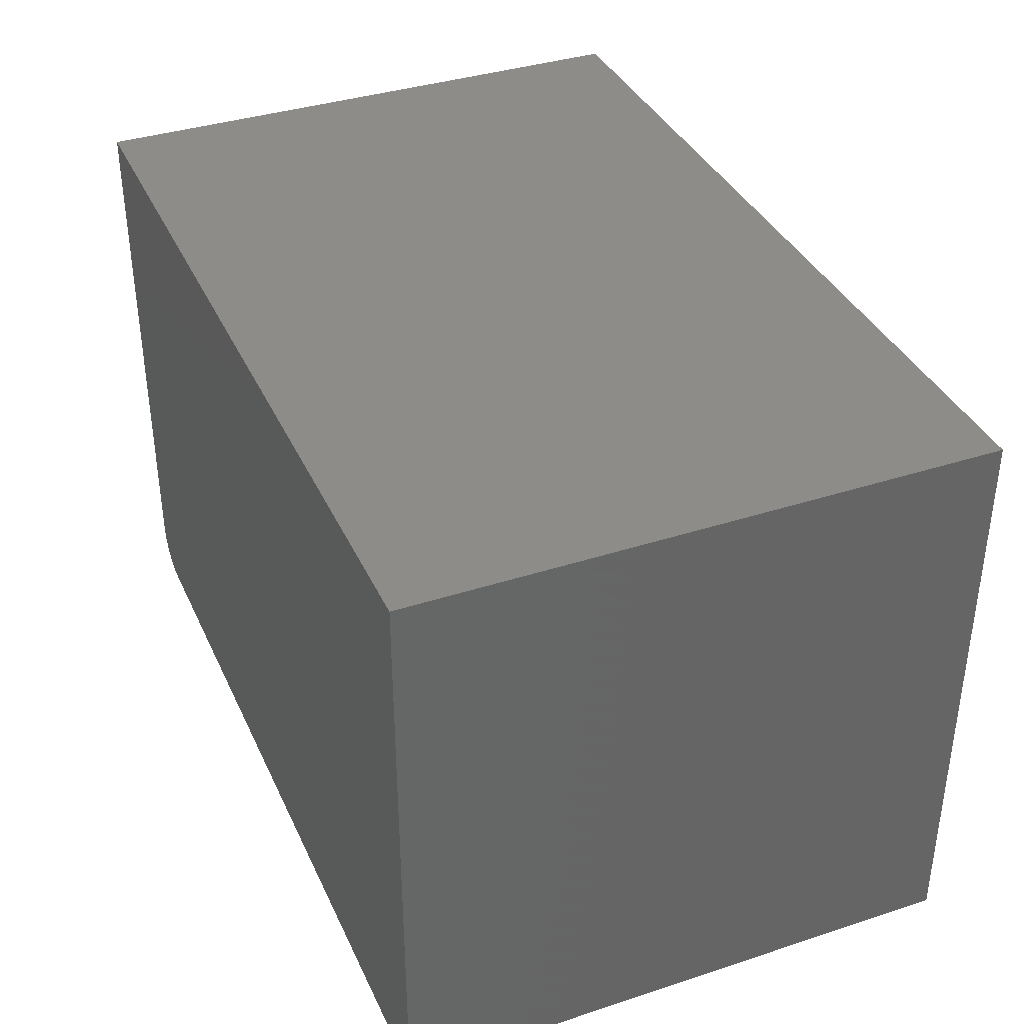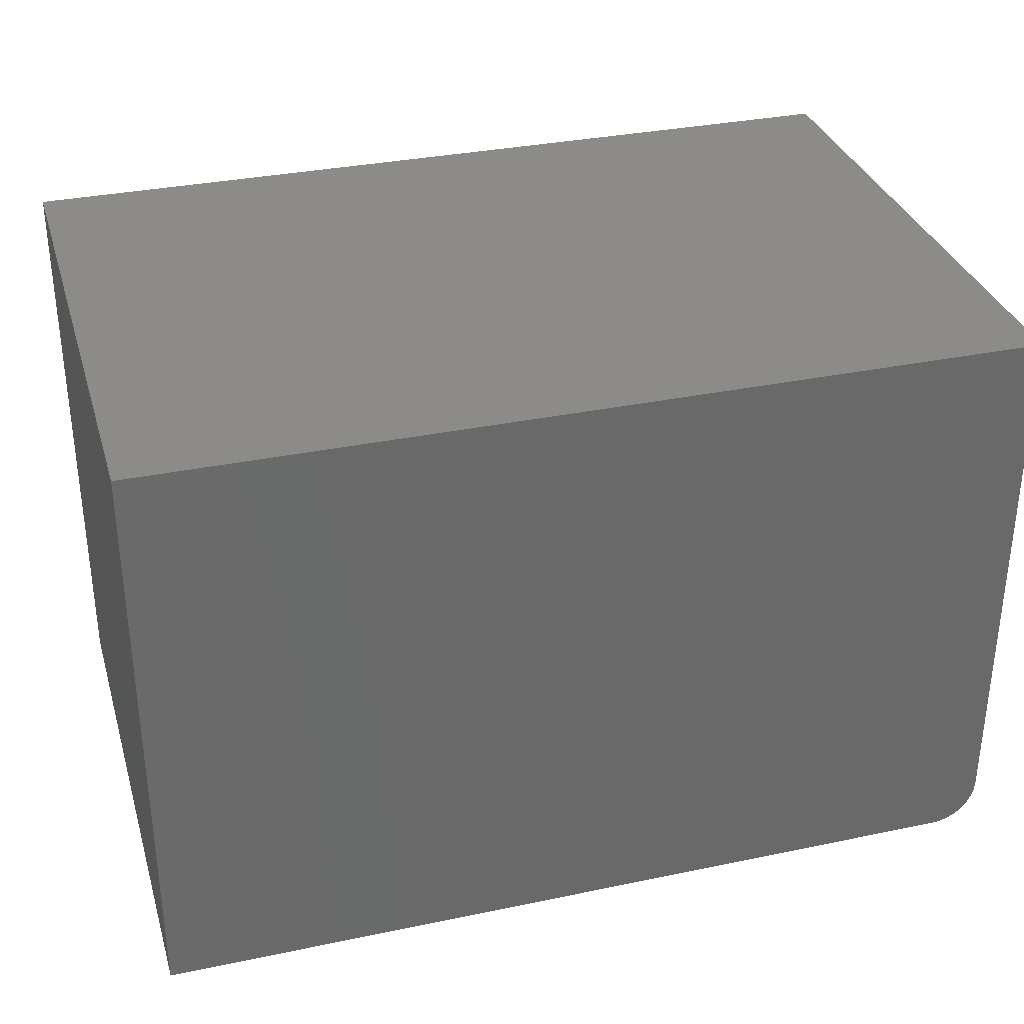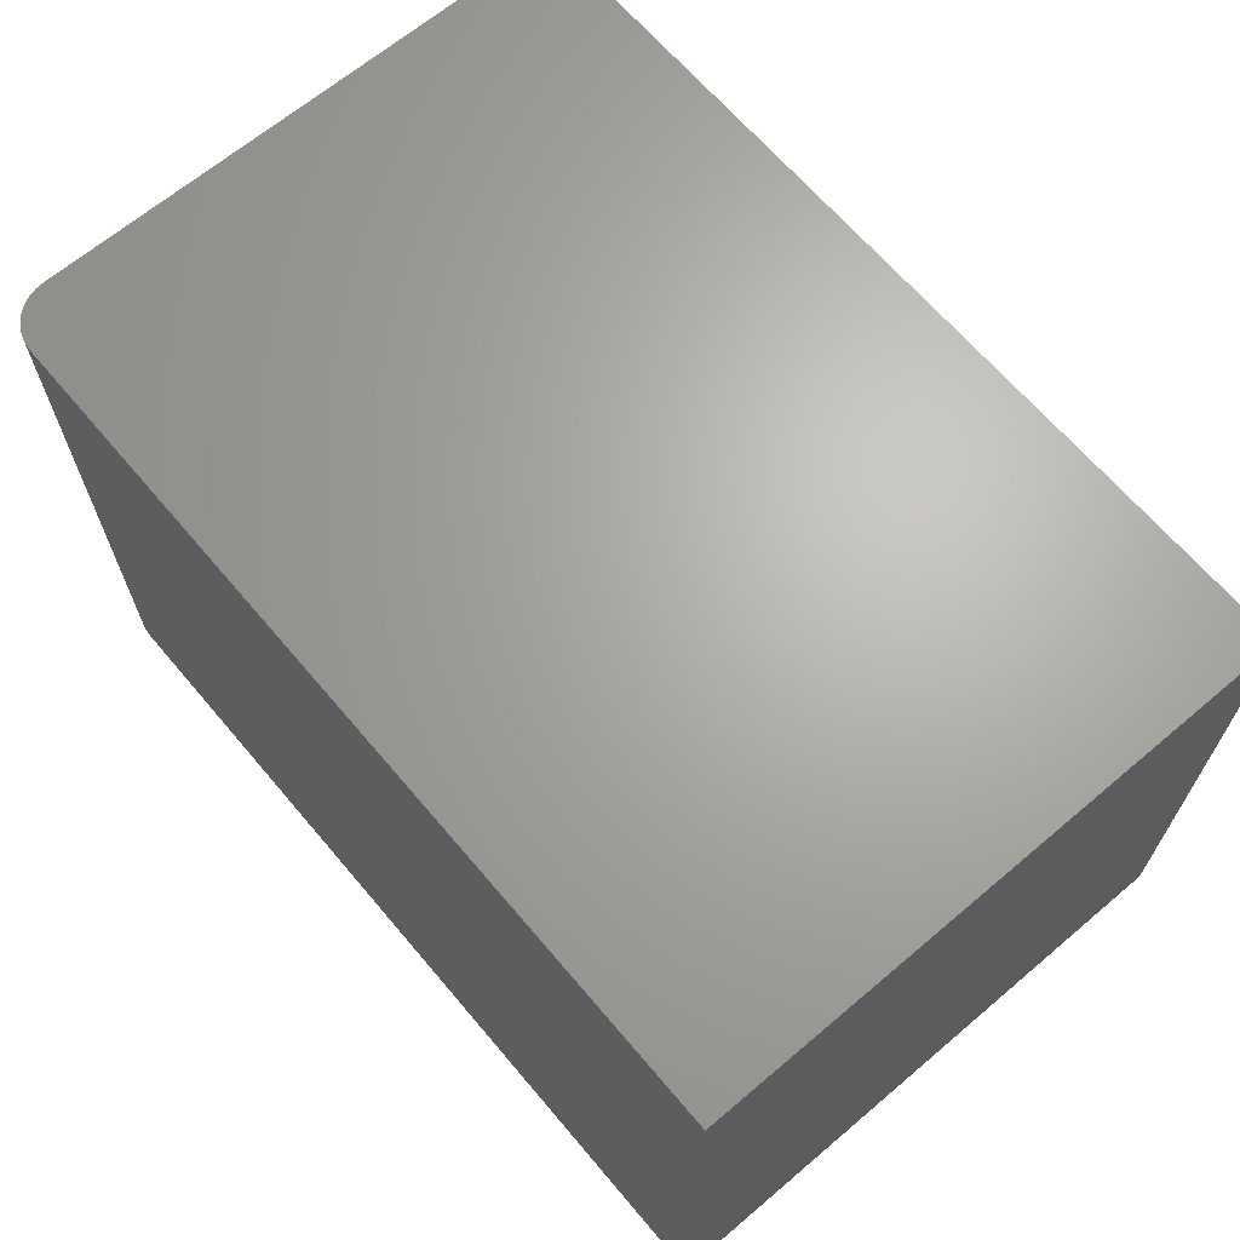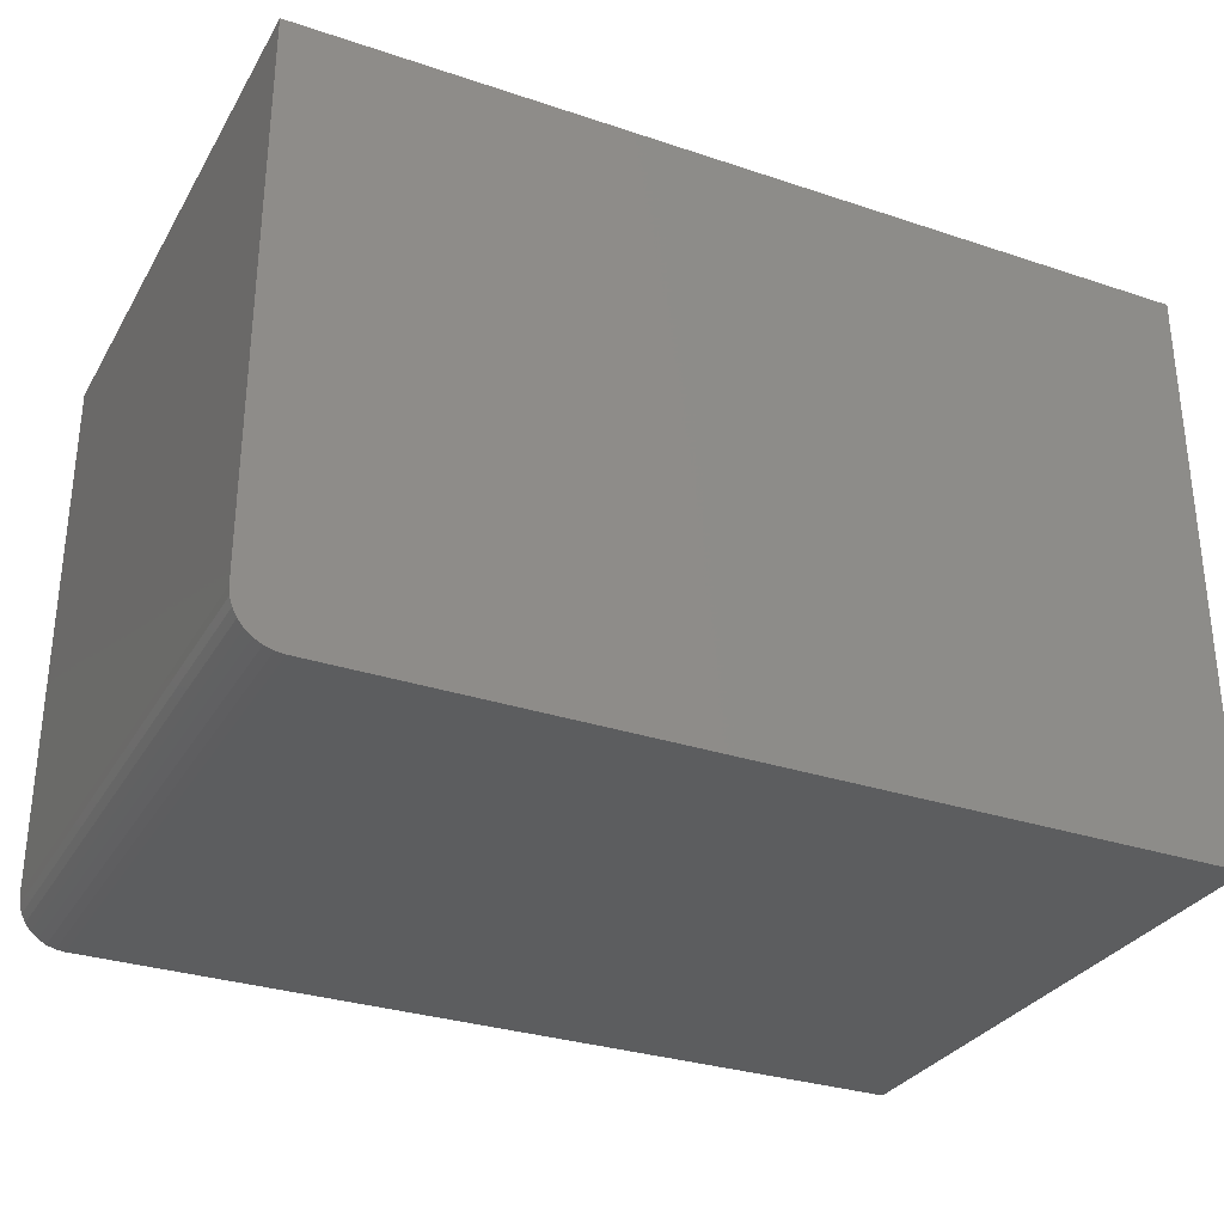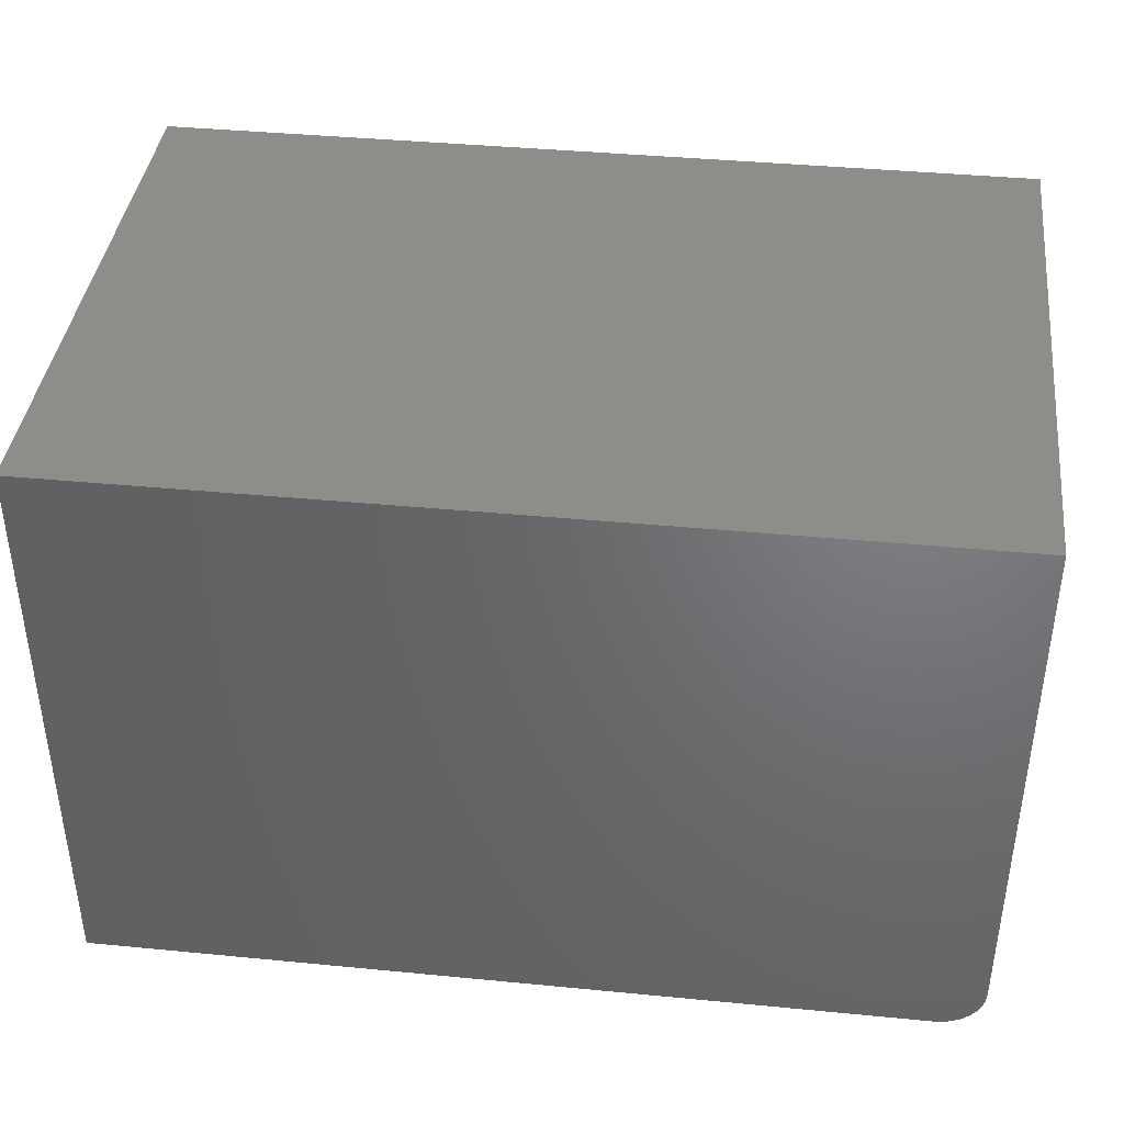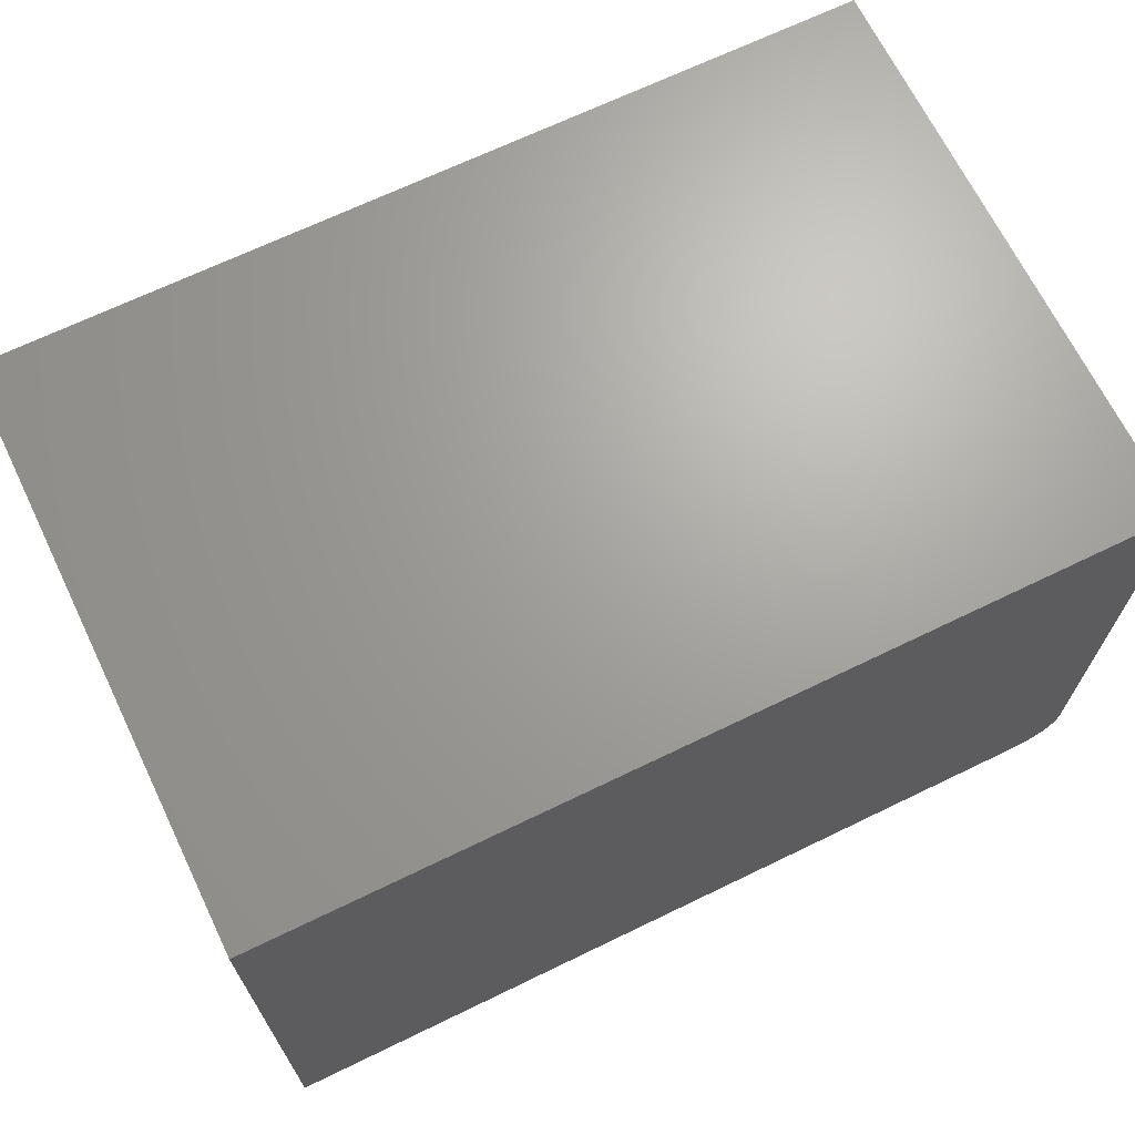
<metadata>
{"format":"stl","ext":"stl","renderer":"f3d","projection":"perspective","resolution":1024,"background":"white","views":[{"elev":37.3,"azim":67.3,"up":"+Y"},{"elev":33.1,"azim":164.0,"up":"+Y"},{"elev":66.4,"azim":49.7,"up":"+Z"},{"elev":-30.8,"azim":-25.6,"up":"+Y"},{"elev":40.0,"azim":-173.2,"up":"+Y"},{"elev":67.9,"azim":154.1,"up":"+Y"}]}
</metadata>
<code>
# stl→obj: 24 verts, 44 faces
v 0.03906 -0.5 -2.392e-18
v 0.75 -0.5 -4.592e-17
v 0.03906 -0.5 0.4974
v 0.75 -0.5 0.4974
v 3.046e-17 0 0.4974
v 0 0 0
v 0 -0.4609 0.4974
v 0 -0.4609 0
v 0.0007506 -0.4686 0.4974
v 0.002973 -0.4759 0.4974
v 0.006583 -0.4826 0.4974
v 0.01144 -0.4886 0.4974
v 0.01736 -0.4934 0.4974
v 0.02411 -0.497 0.4974
v 0.03144 -0.4992 0.4974
v 0.75 0 0.4974
v 0.01144 -0.4886 -7.006e-19
v 0.02411 -0.497 -1.477e-18
v 0.01736 -0.4934 -1.063e-18
v 0.75 0 -4.592e-17
v 0.03144 -0.4992 -1.925e-18
v 0.006583 -0.4826 -4.031e-19
v 0.002973 -0.4759 -1.821e-19
v 0.0007506 -0.4686 -4.596e-20
f 1 2 3
f 3 2 4
f 5 6 7
f 7 6 8
f 7 9 10
f 5 7 10
f 5 10 11
f 5 11 12
f 5 12 13
f 5 13 14
f 5 14 15
f 5 15 3
f 5 3 4
f 5 4 16
f 17 18 19
f 20 2 1
f 20 1 21
f 20 21 6
f 21 18 17
f 21 17 22
f 21 22 23
f 21 23 24
f 21 24 8
f 21 8 6
f 7 8 9
f 9 8 24
f 9 24 10
f 10 24 23
f 10 23 11
f 11 23 22
f 11 22 12
f 12 22 17
f 12 17 13
f 13 17 19
f 13 19 14
f 14 19 18
f 14 18 15
f 15 18 21
f 15 21 3
f 3 21 1
f 6 5 20
f 20 5 16
f 20 16 2
f 2 16 4

</code>
